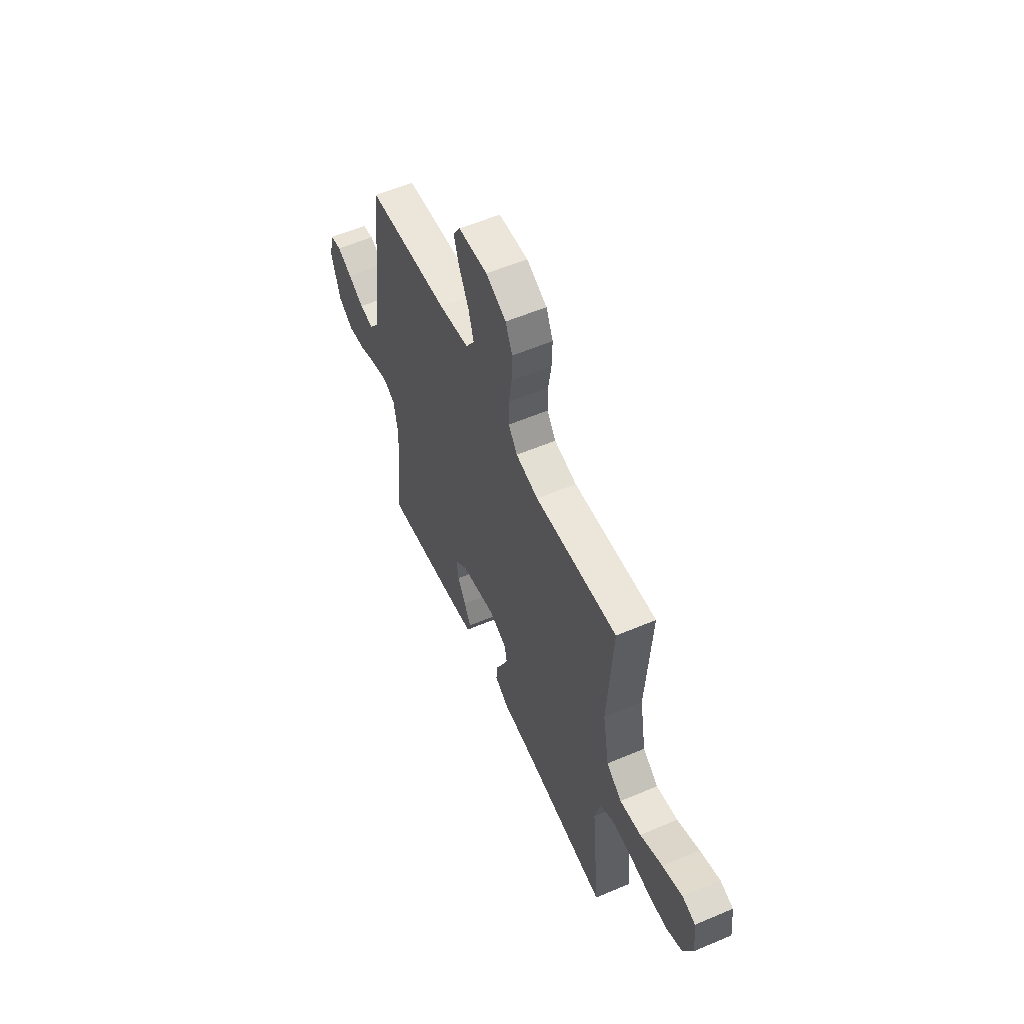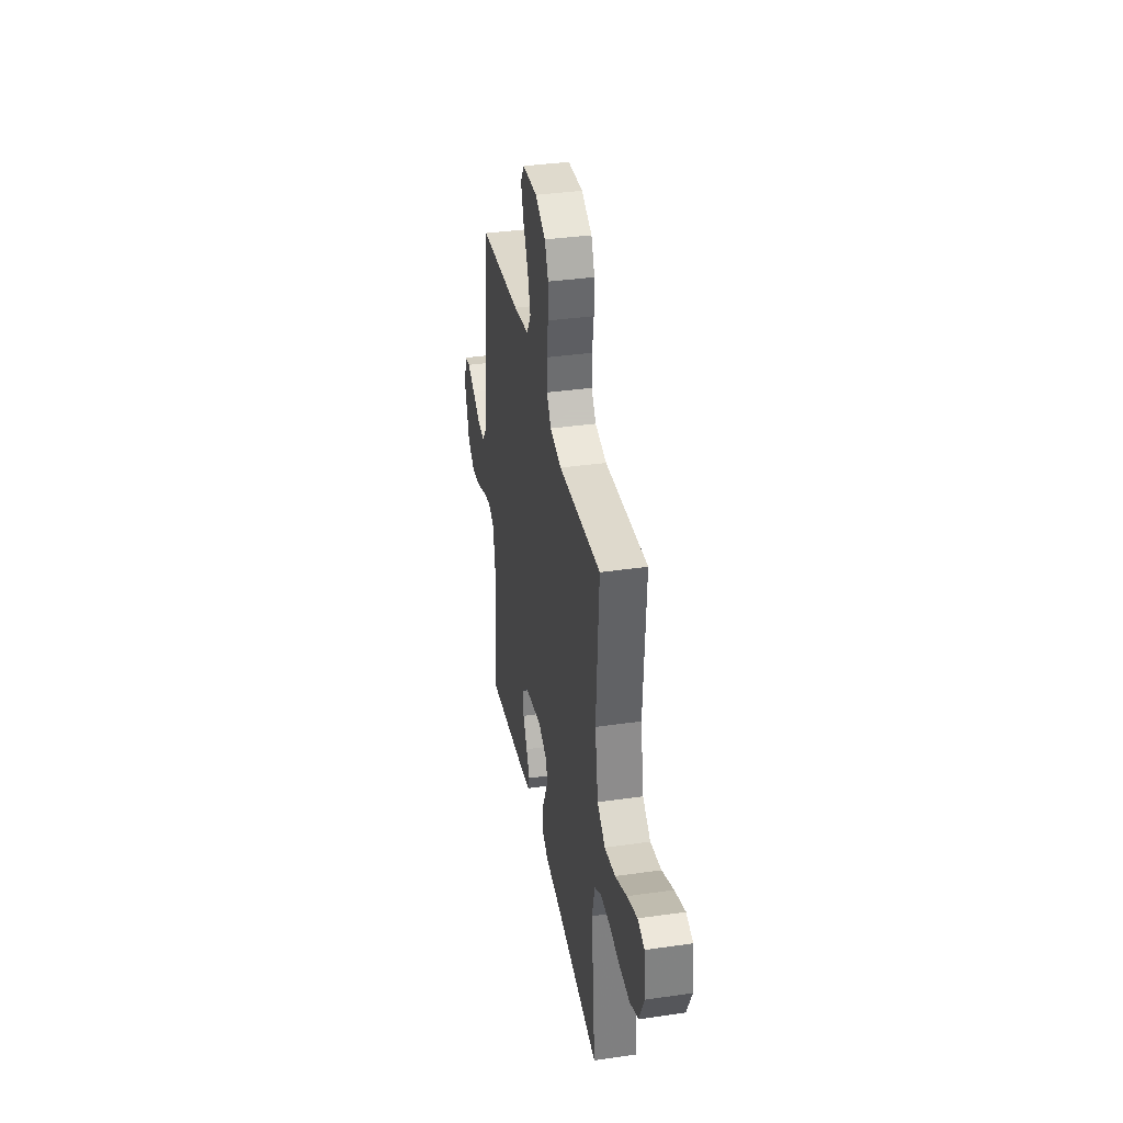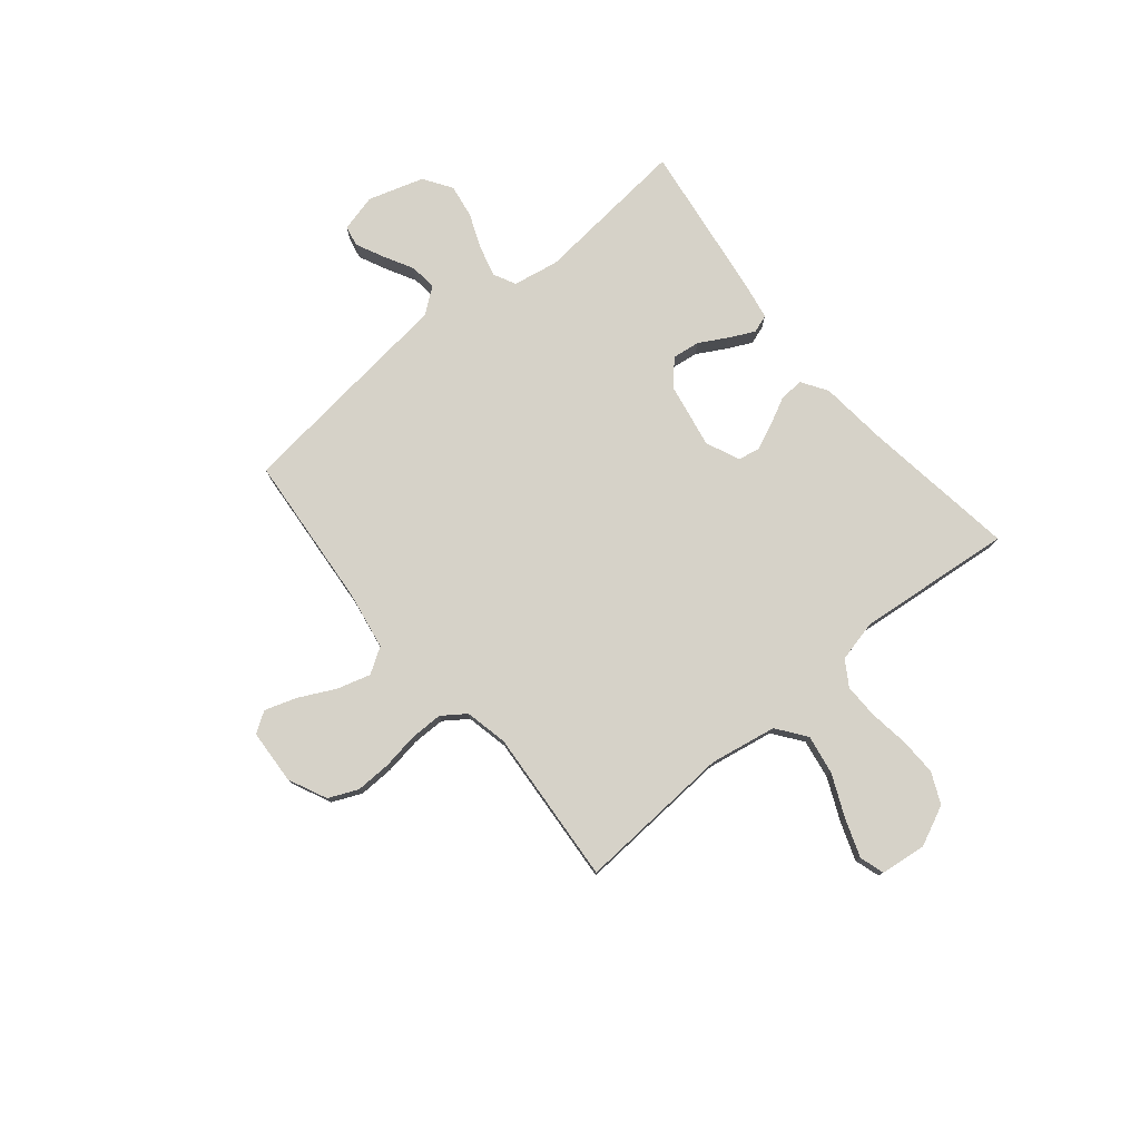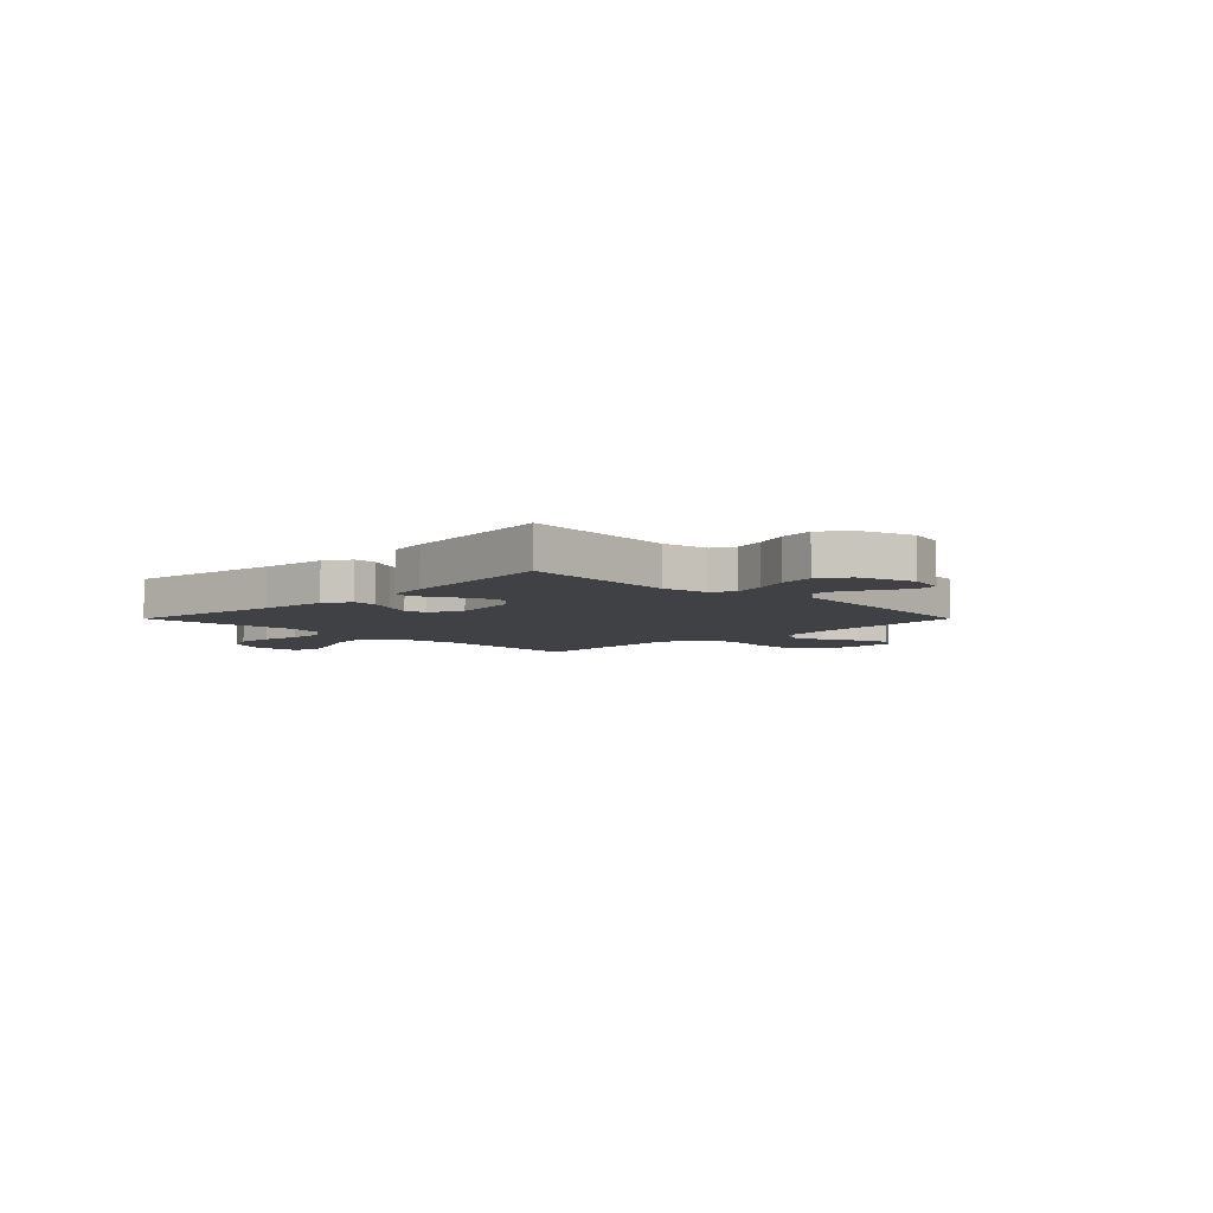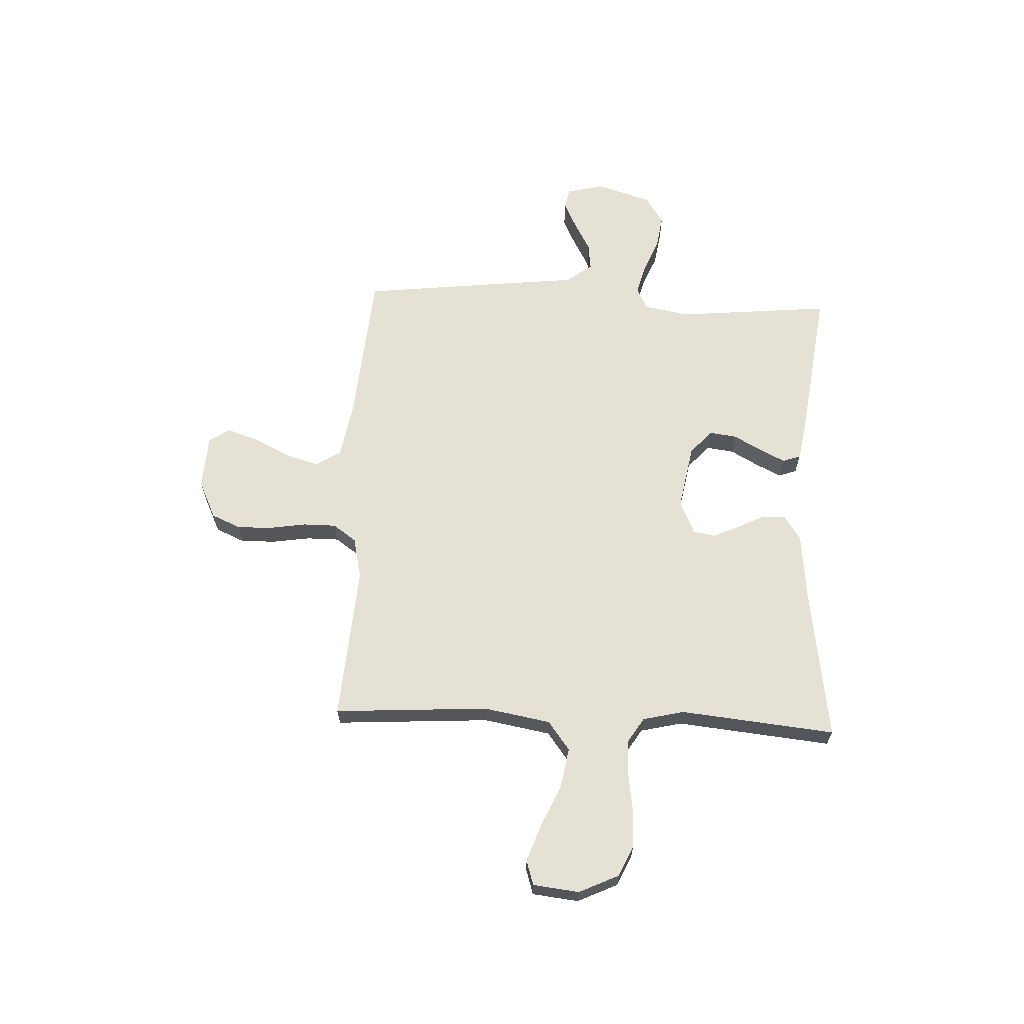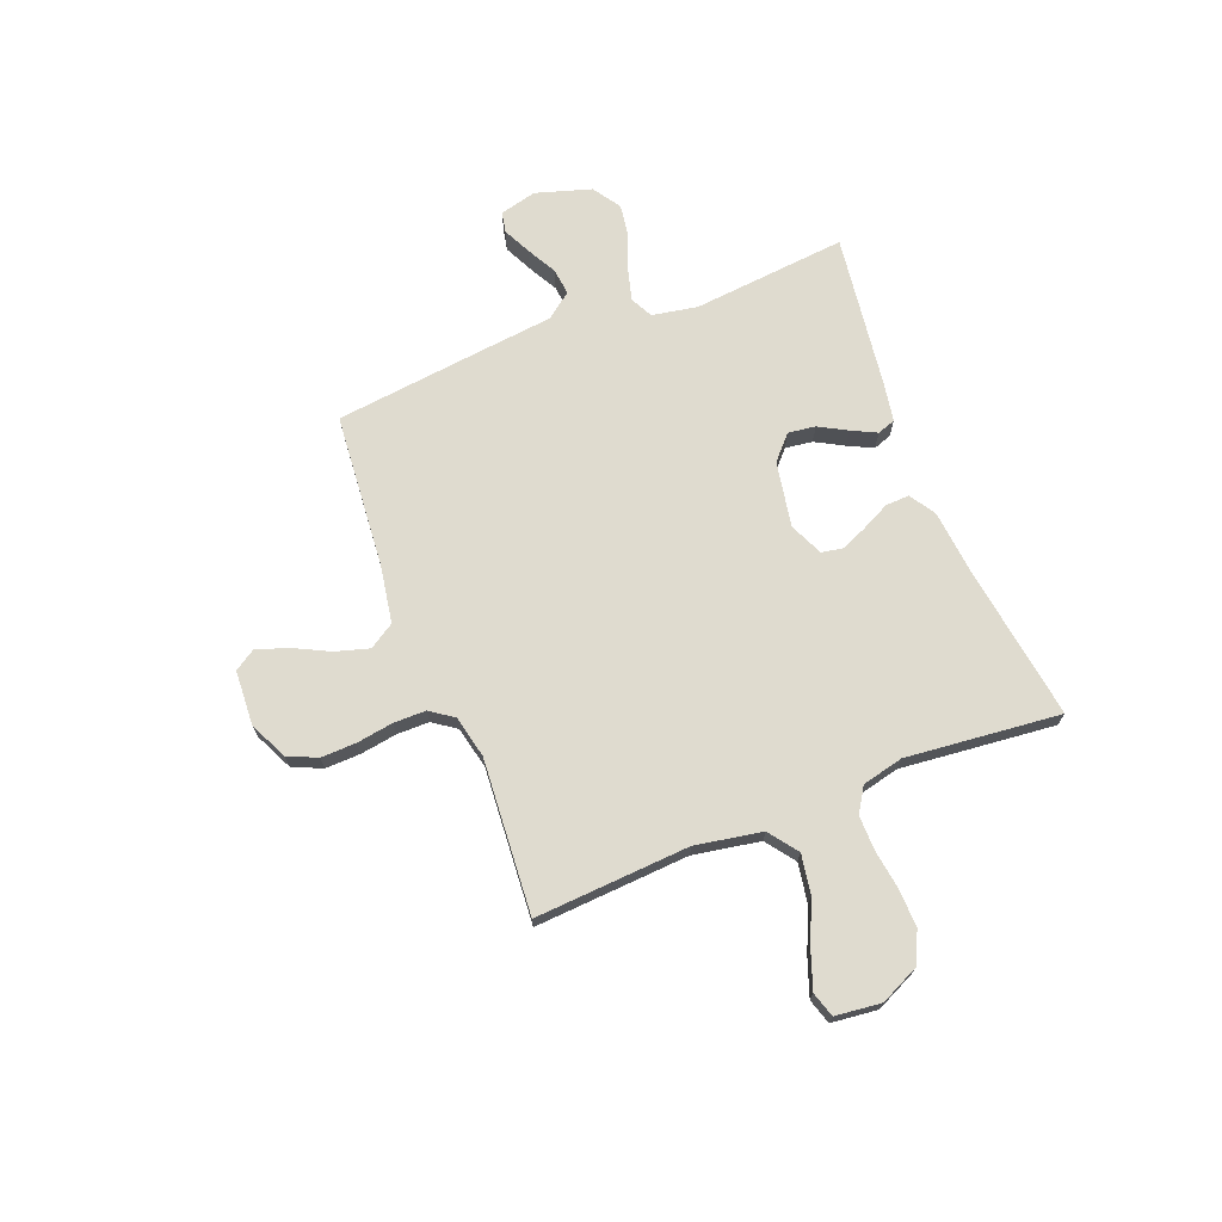
<metadata>
{"format":"obj","ext":"obj","renderer":"f3d","projection":"perspective","resolution":1024,"background":"white","views":[{"elev":56.5,"azim":66.0,"up":"+Z"},{"elev":36.3,"azim":79.4,"up":"+Z"},{"elev":77.8,"azim":50.5,"up":"+Y"},{"elev":-5.9,"azim":-134.9,"up":"+Y"},{"elev":64.3,"azim":92.6,"up":"+Y"},{"elev":70.5,"azim":68.6,"up":"+Y"}]}
</metadata>
<code>
v -0.5 0.07 0.5
v -0.2 0.07 0.525
v -0.089 0.07 0.544
v -0.058 0.07 0.593
v -0.077 0.07 0.658
v -0.112 0.07 0.728
v -0.132 0.07 0.789
v -0.106 0.07 0.829
v 0 0.07 0.835
v 0.074 0.07 0.8
v 0.099 0.07 0.743
v 0.097 0.07 0.675
v 0.086 0.07 0.604
v 0.086 0.07 0.541
v 0.118 0.07 0.496
v 0.2 0.07 0.478
v 0.5 0.07 0.5
v 0.481 0.07 0.2
v 0.504 0.07 0.071
v 0.56 0.07 0.029
v 0.637 0.07 0.042
v 0.718 0.07 0.078
v 0.791 0.07 0.104
v 0.839 0.07 0.089
v 0.849 0.07 0
v 0.813 0.07 -0.077
v 0.753 0.07 -0.104
v 0.68 0.07 -0.102
v 0.604 0.07 -0.091
v 0.537 0.07 -0.09
v 0.489 0.07 -0.12
v 0.47 0.07 -0.2
v 0.5 0.07 -0.5
v 0.2 0.07 -0.457
v 0.071 0.07 -0.444
v 0.022 0.07 -0.412
v 0.024 0.07 -0.366
v 0.05 0.07 -0.314
v 0.073 0.07 -0.263
v 0.065 0.07 -0.22
v 0 0.07 -0.191
v -0.127 0.07 -0.214
v -0.173 0.07 -0.256
v -0.166 0.07 -0.309
v -0.136 0.07 -0.363
v -0.112 0.07 -0.412
v -0.124 0.07 -0.447
v -0.2 0.07 -0.46
v -0.5 0.07 -0.5
v -0.471 0.07 -0.2
v -0.487 0.07 -0.112
v -0.53 0.07 -0.09
v -0.59 0.07 -0.106
v -0.657 0.07 -0.133
v -0.722 0.07 -0.143
v -0.776 0.07 -0.107
v -0.809 0.07 0
v -0.791 0.07 0.072
v -0.751 0.07 0.08
v -0.697 0.07 0.054
v -0.64 0.07 0.023
v -0.588 0.07 0.017
v -0.55 0.07 0.067
v -0.535 0.07 0.2
v -0.5 0 0.5
v -0.2 0 0.525
v -0.089 0 0.544
v -0.058 0 0.593
v -0.077 0 0.658
v -0.112 0 0.728
v -0.132 0 0.789
v -0.106 0 0.829
v 0 0 0.835
v 0.074 0 0.8
v 0.099 0 0.743
v 0.097 0 0.675
v 0.086 0 0.604
v 0.086 0 0.541
v 0.118 0 0.496
v 0.2 0 0.478
v 0.5 0 0.5
v 0.481 0 0.2
v 0.504 0 0.071
v 0.56 0 0.029
v 0.637 0 0.042
v 0.718 0 0.078
v 0.791 0 0.104
v 0.839 0 0.089
v 0.849 0 0
v 0.813 0 -0.077
v 0.753 0 -0.104
v 0.68 0 -0.102
v 0.604 0 -0.091
v 0.537 0 -0.09
v 0.489 0 -0.12
v 0.47 0 -0.2
v 0.5 0 -0.5
v 0.2 0 -0.457
v 0.071 0 -0.444
v 0.022 0 -0.412
v 0.024 0 -0.366
v 0.05 0 -0.314
v 0.073 0 -0.263
v 0.065 0 -0.22
v 0 0 -0.191
v -0.127 0 -0.214
v -0.173 0 -0.256
v -0.166 0 -0.309
v -0.136 0 -0.363
v -0.112 0 -0.412
v -0.124 0 -0.447
v -0.2 0 -0.46
v -0.5 0 -0.5
v -0.471 0 -0.2
v -0.487 0 -0.112
v -0.53 0 -0.09
v -0.59 0 -0.106
v -0.657 0 -0.133
v -0.722 0 -0.143
v -0.776 0 -0.107
v -0.809 0 0
v -0.791 0 0.072
v -0.751 0 0.08
v -0.697 0 0.054
v -0.64 0 0.023
v -0.588 0 0.017
v -0.55 0 0.067
v -0.535 0 0.2
f 63 64 1 2
f 62 63 2 3
f 59 60 61
f 58 59 61
f 57 58 61
f 56 57 61
f 55 56 61
f 54 55 61
f 53 54 61
f 52 53 61 62
f 51 52 62 3
f 48 49 50
f 47 48 50
f 46 47 50
f 45 46 50
f 44 45 50
f 43 44 50 51
f 51 3 4
f 43 51 4
f 42 43 4
f 36 37 38
f 35 36 38
f 34 35 38
f 34 38 39
f 33 34 39
f 32 33 39
f 31 32 39 40
f 27 28 29
f 26 27 29
f 25 26 29
f 24 25 29
f 23 24 29
f 22 23 29
f 21 22 29
f 20 21 29 30
f 31 40 41
f 30 31 41
f 20 30 41
f 19 20 41
f 11 12 13
f 10 11 13
f 9 10 13
f 8 9 13
f 7 8 13
f 6 7 13
f 5 6 13
f 4 5 13 14
f 41 42 4
f 19 41 4
f 18 19 4
f 4 14 15
f 18 4 15
f 18 15 16
f 16 17 18
f 66 65 128 127
f 67 66 127 126
f 125 124 123
f 125 123 122
f 125 122 121
f 125 121 120
f 125 120 119
f 125 119 118
f 125 118 117
f 126 125 117 116
f 67 126 116 115
f 114 113 112
f 114 112 111
f 114 111 110
f 114 110 109
f 114 109 108
f 115 114 108 107
f 68 67 115
f 68 115 107
f 68 107 106
f 102 101 100
f 102 100 99
f 102 99 98
f 103 102 98
f 103 98 97
f 103 97 96
f 104 103 96 95
f 93 92 91
f 93 91 90
f 93 90 89
f 93 89 88
f 93 88 87
f 93 87 86
f 93 86 85
f 94 93 85 84
f 105 104 95
f 105 95 94
f 105 94 84
f 105 84 83
f 77 76 75
f 77 75 74
f 77 74 73
f 77 73 72
f 77 72 71
f 77 71 70
f 77 70 69
f 78 77 69 68
f 68 106 105
f 68 105 83
f 68 83 82
f 79 78 68
f 79 68 82
f 80 79 82
f 82 81 80
f 1 65 66 2
f 2 66 67 3
f 3 67 68 4
f 4 68 69 5
f 5 69 70 6
f 6 70 71 7
f 7 71 72 8
f 8 72 73 9
f 9 73 74 10
f 10 74 75 11
f 11 75 76 12
f 12 76 77 13
f 13 77 78 14
f 14 78 79 15
f 15 79 80 16
f 16 80 81 17
f 17 81 82 18
f 18 82 83 19
f 19 83 84 20
f 20 84 85 21
f 21 85 86 22
f 22 86 87 23
f 23 87 88 24
f 24 88 89 25
f 25 89 90 26
f 26 90 91 27
f 27 91 92 28
f 28 92 93 29
f 29 93 94 30
f 30 94 95 31
f 31 95 96 32
f 32 96 97 33
f 33 97 98 34
f 34 98 99 35
f 35 99 100 36
f 36 100 101 37
f 37 101 102 38
f 38 102 103 39
f 39 103 104 40
f 40 104 105 41
f 41 105 106 42
f 42 106 107 43
f 43 107 108 44
f 44 108 109 45
f 45 109 110 46
f 46 110 111 47
f 47 111 112 48
f 48 112 113 49
f 49 113 114 50
f 50 114 115 51
f 51 115 116 52
f 52 116 117 53
f 53 117 118 54
f 54 118 119 55
f 55 119 120 56
f 56 120 121 57
f 57 121 122 58
f 58 122 123 59
f 59 123 124 60
f 60 124 125 61
f 61 125 126 62
f 62 126 127 63
f 63 127 128 64
f 64 128 65 1

</code>
